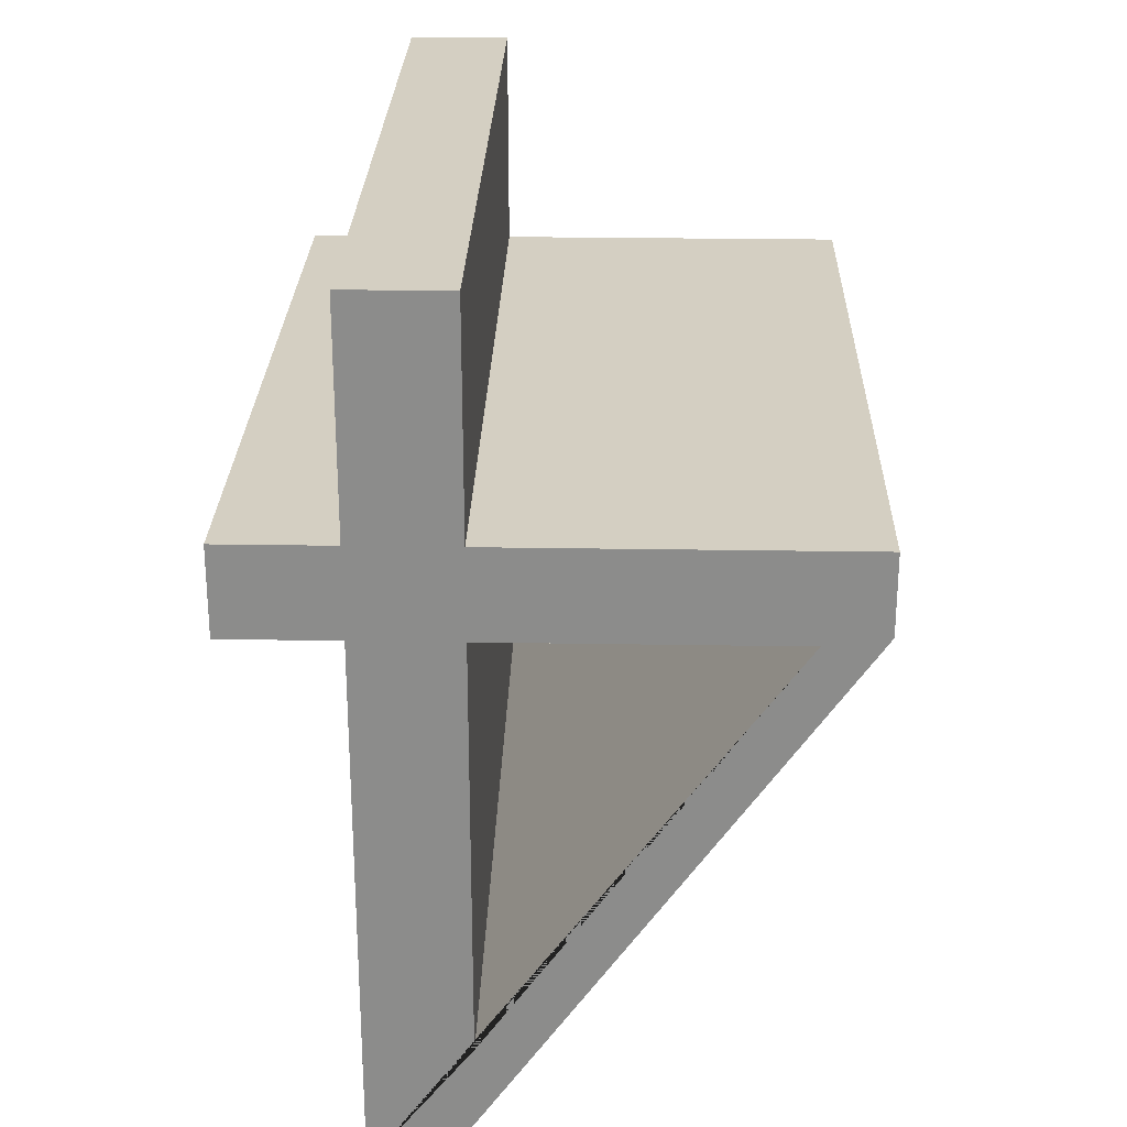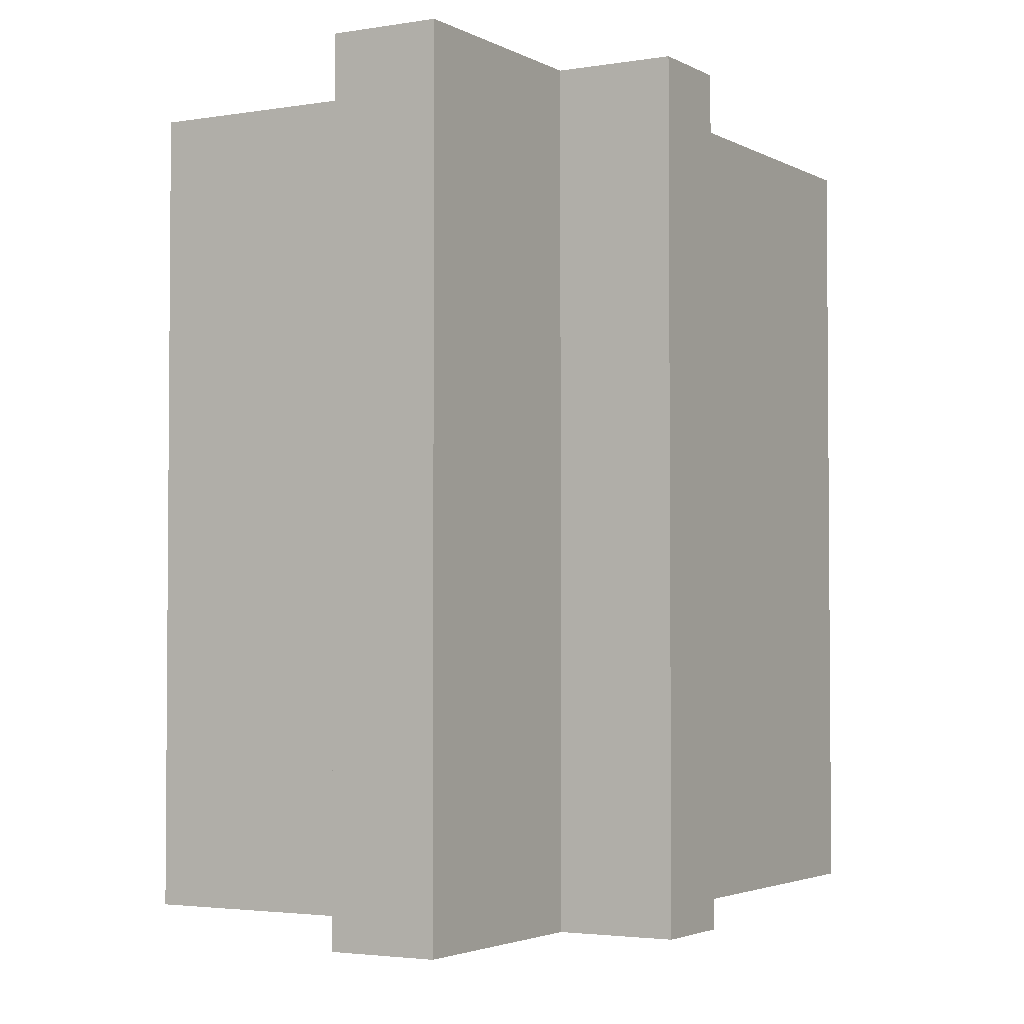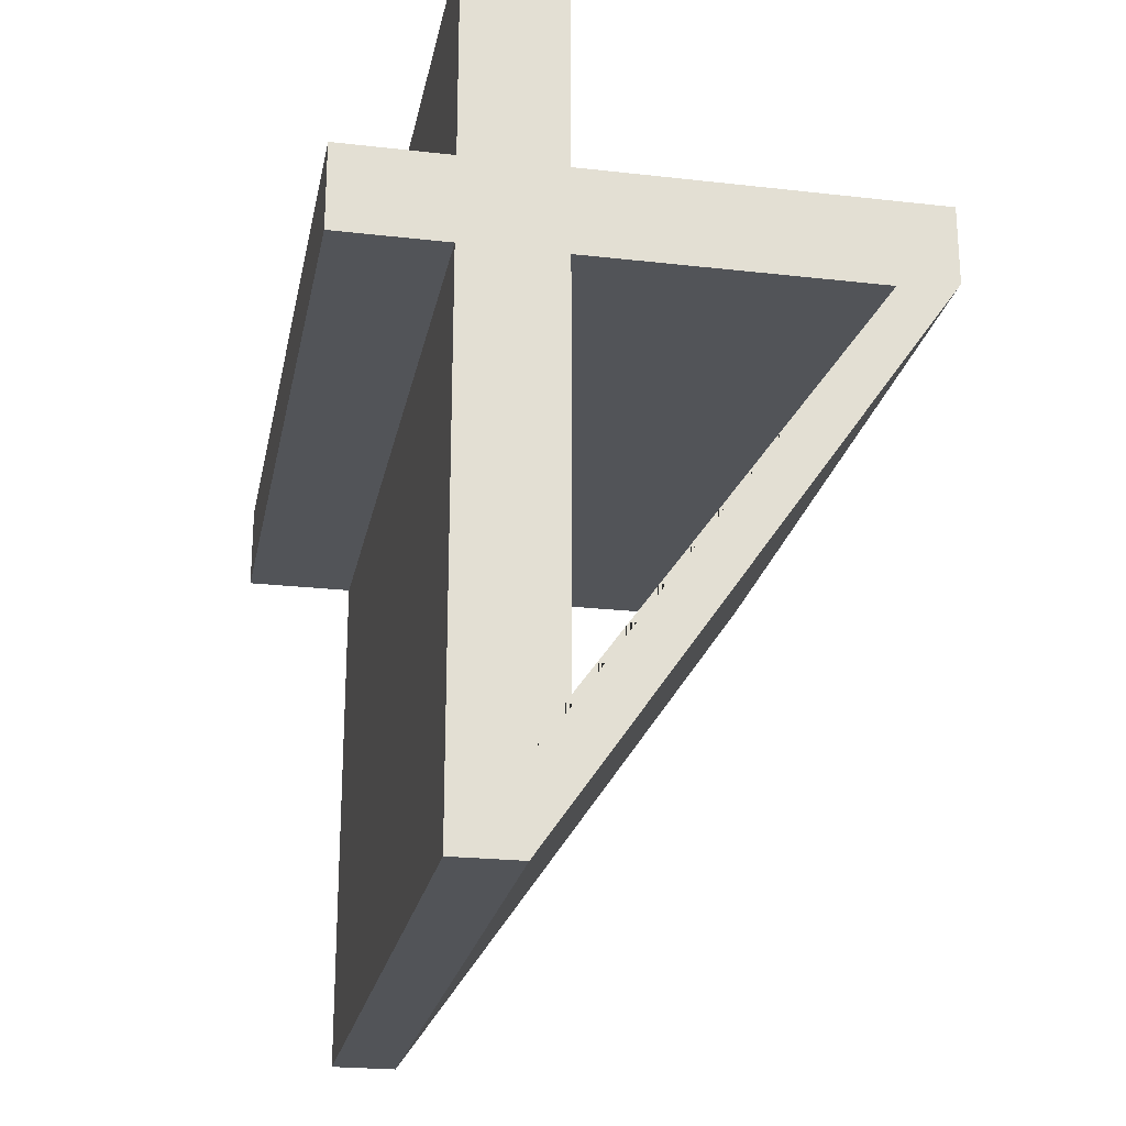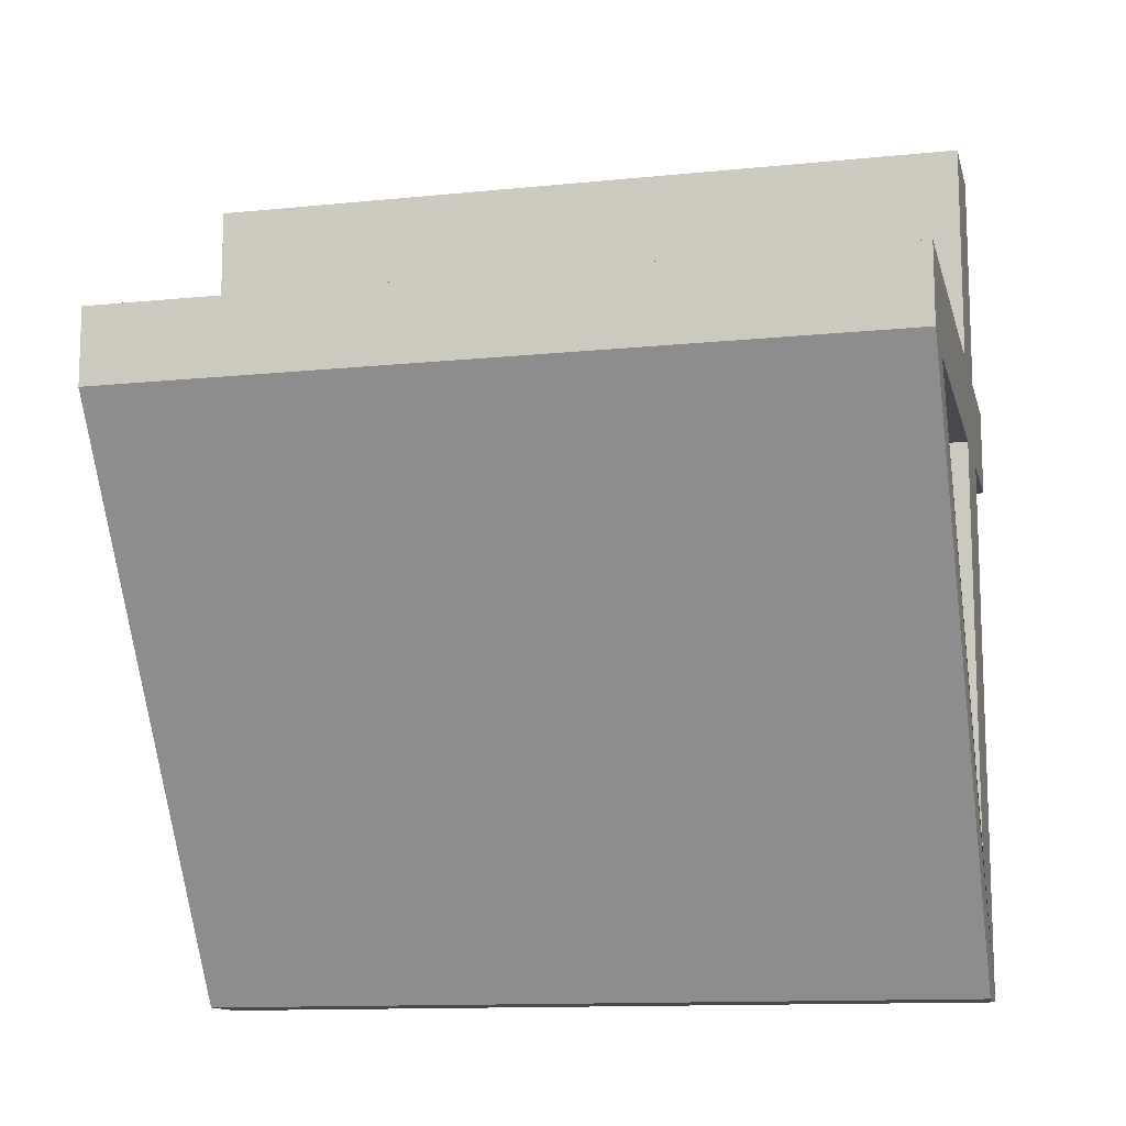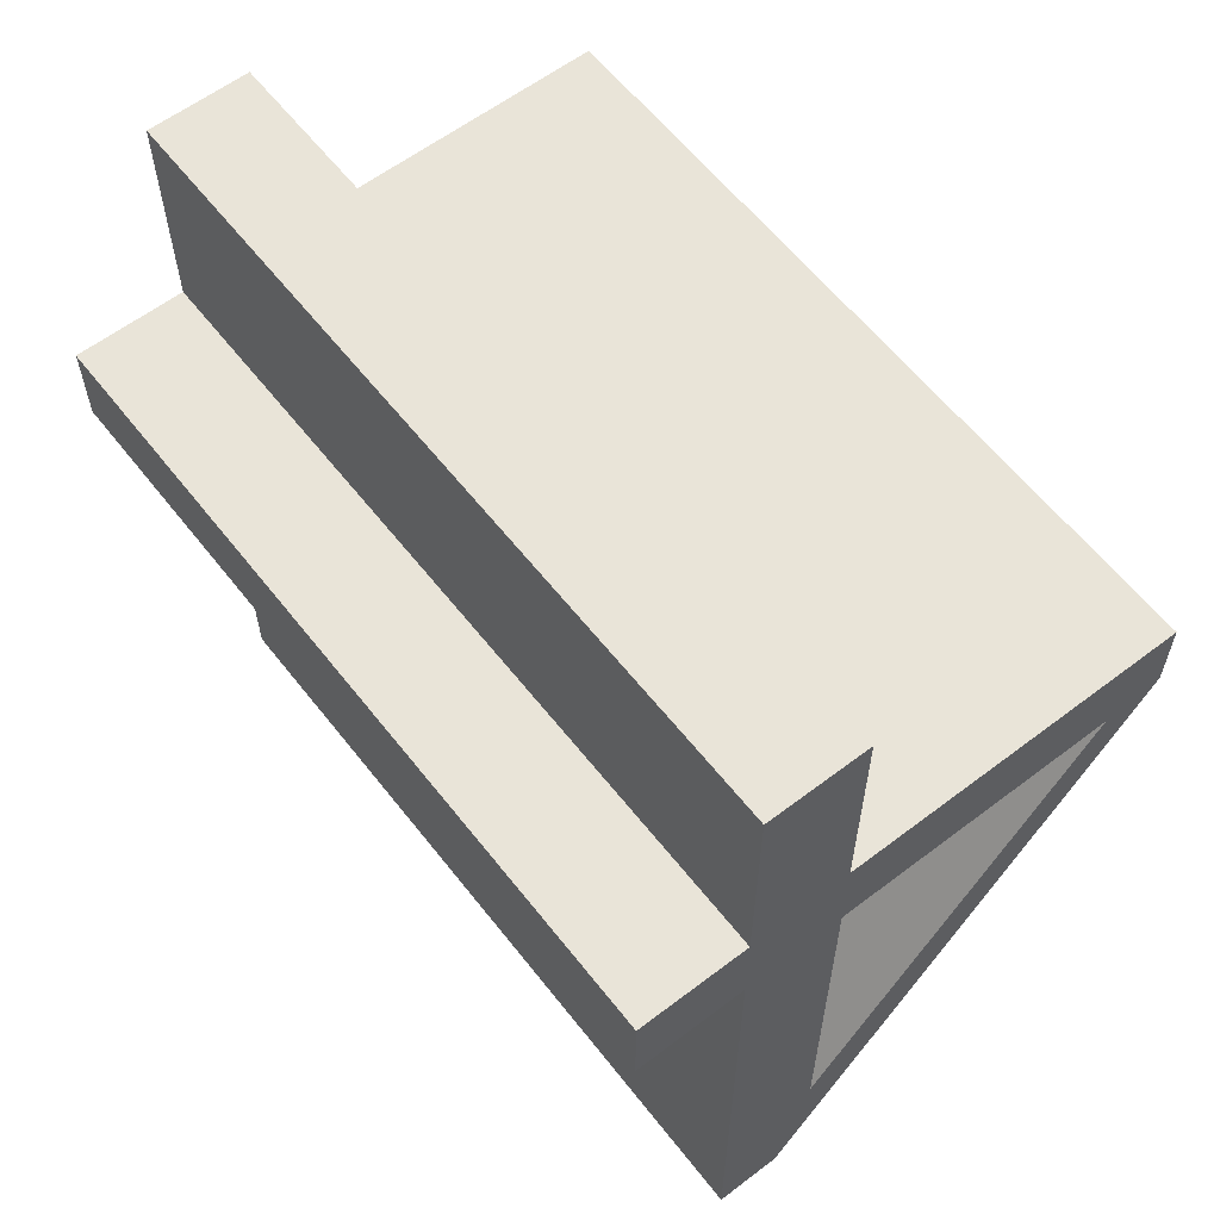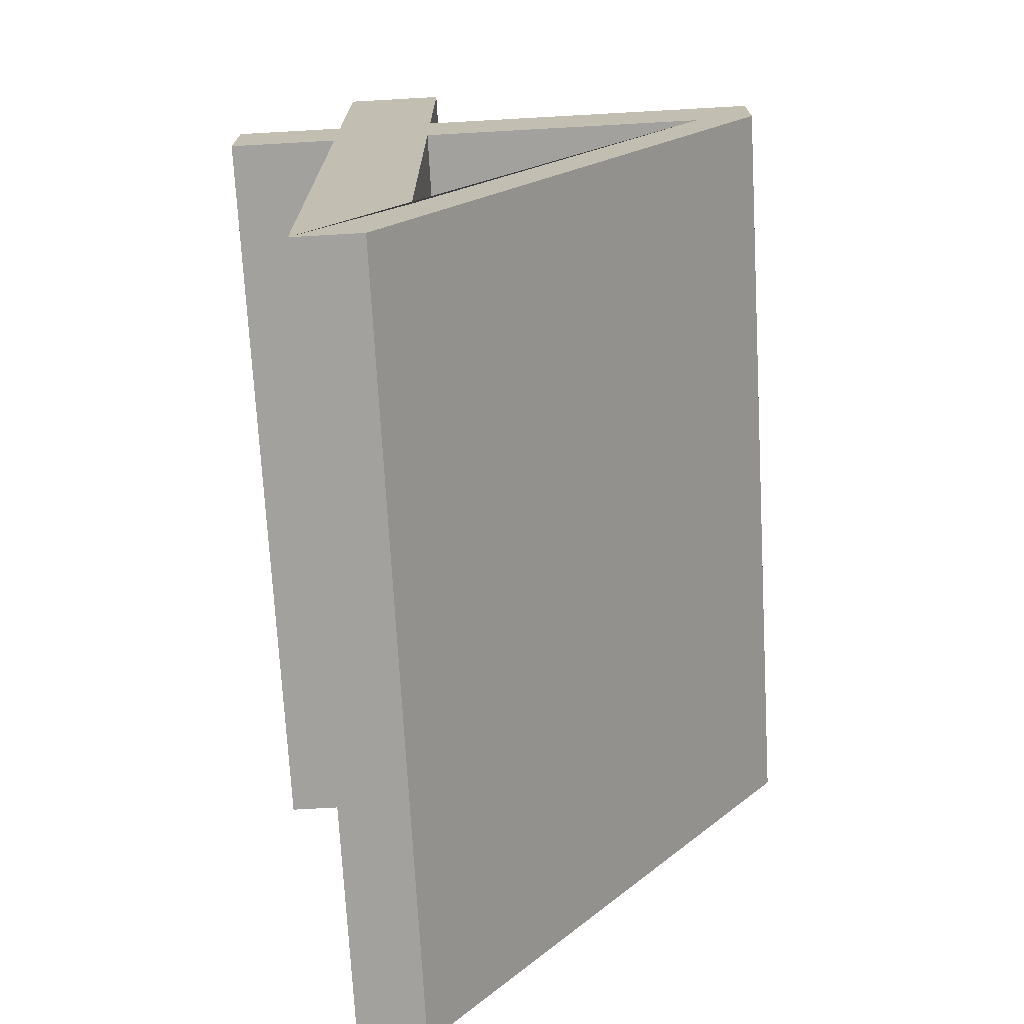
<metadata>
{"format":"obj","ext":"obj","renderer":"f3d","projection":"perspective","resolution":1024,"background":"white","views":[{"elev":25.8,"azim":-178.5,"up":"+Z"},{"elev":-2.9,"azim":30.2,"up":"+Y"},{"elev":-23.1,"azim":169.0,"up":"+Z"},{"elev":-12.6,"azim":-76.7,"up":"+Z"},{"elev":60.2,"azim":142.1,"up":"+Z"},{"elev":-72.1,"azim":-176.8,"up":"+Z"}]}
</metadata>
<code>
o Cube.028_Cube.032
v 0.01728 -0.6462 -0.6882
v 0.01728 -0.6462 0.06904
v -0.5183 -0.6462 0.06904
v 0.07917 -0.6462 -0.9257
v 0.2029 -0.6462 -0.9257
v 0.2029 -0.6462 0.06904
v 0.4077 -0.6462 0.06904
v 0.4077 -0.6462 0.2288
v 0.2029 -0.6462 0.2288
v 0.2029 -0.6462 0.6317
v 0.01728 -0.6462 0.6317
v 0.01728 -0.6462 0.2288
v -0.6286 -0.6462 0.2288
v -0.6286 -0.6462 0.08479
v 0.01728 0.8038 -0.6882
v 0.01728 0.8038 0.06904
v -0.5183 0.8038 0.06904
v 0.07917 0.8038 -0.9257
v 0.2029 0.8038 -0.9257
v 0.2029 0.8038 0.06904
v 0.4077 0.8038 0.06904
v 0.4077 0.8038 0.2288
v 0.2029 0.8038 0.2288
v 0.2029 0.8038 0.6317
v 0.01728 0.8038 0.6317
v 0.01728 0.8038 0.2288
v -0.6286 0.8038 0.2288
v -0.6286 0.8038 0.08479
f 12 13 14 3 2 1 5 6 7 8 9 10 11
f 3 14 4 5 1
f 26 25 24 23 22 21 20 19 15 16 17 28 27
f 17 15 19 18 28
f 9 8 22 23
f 1 2 16 15
f 10 9 23 24
f 2 3 17 16
f 11 10 24 25
f 3 1 15 17
f 12 11 25 26
f 5 4 18 19
f 13 12 26 27
f 6 5 19 20
f 14 13 27 28
f 7 6 20 21
f 4 14 28 18
f 8 7 21 22

</code>
